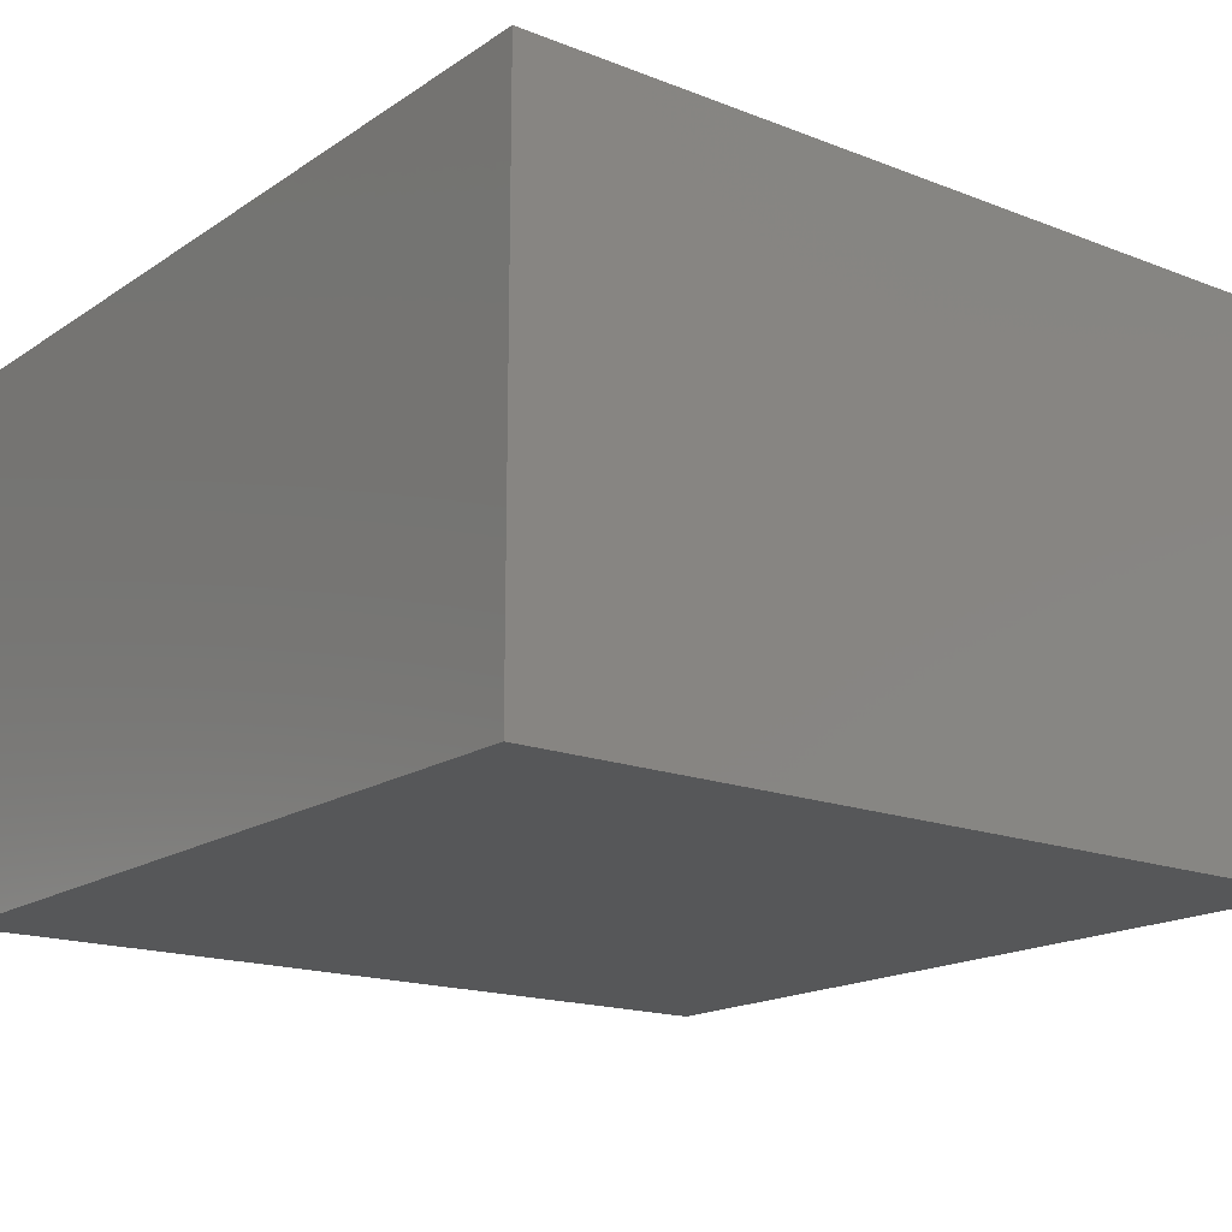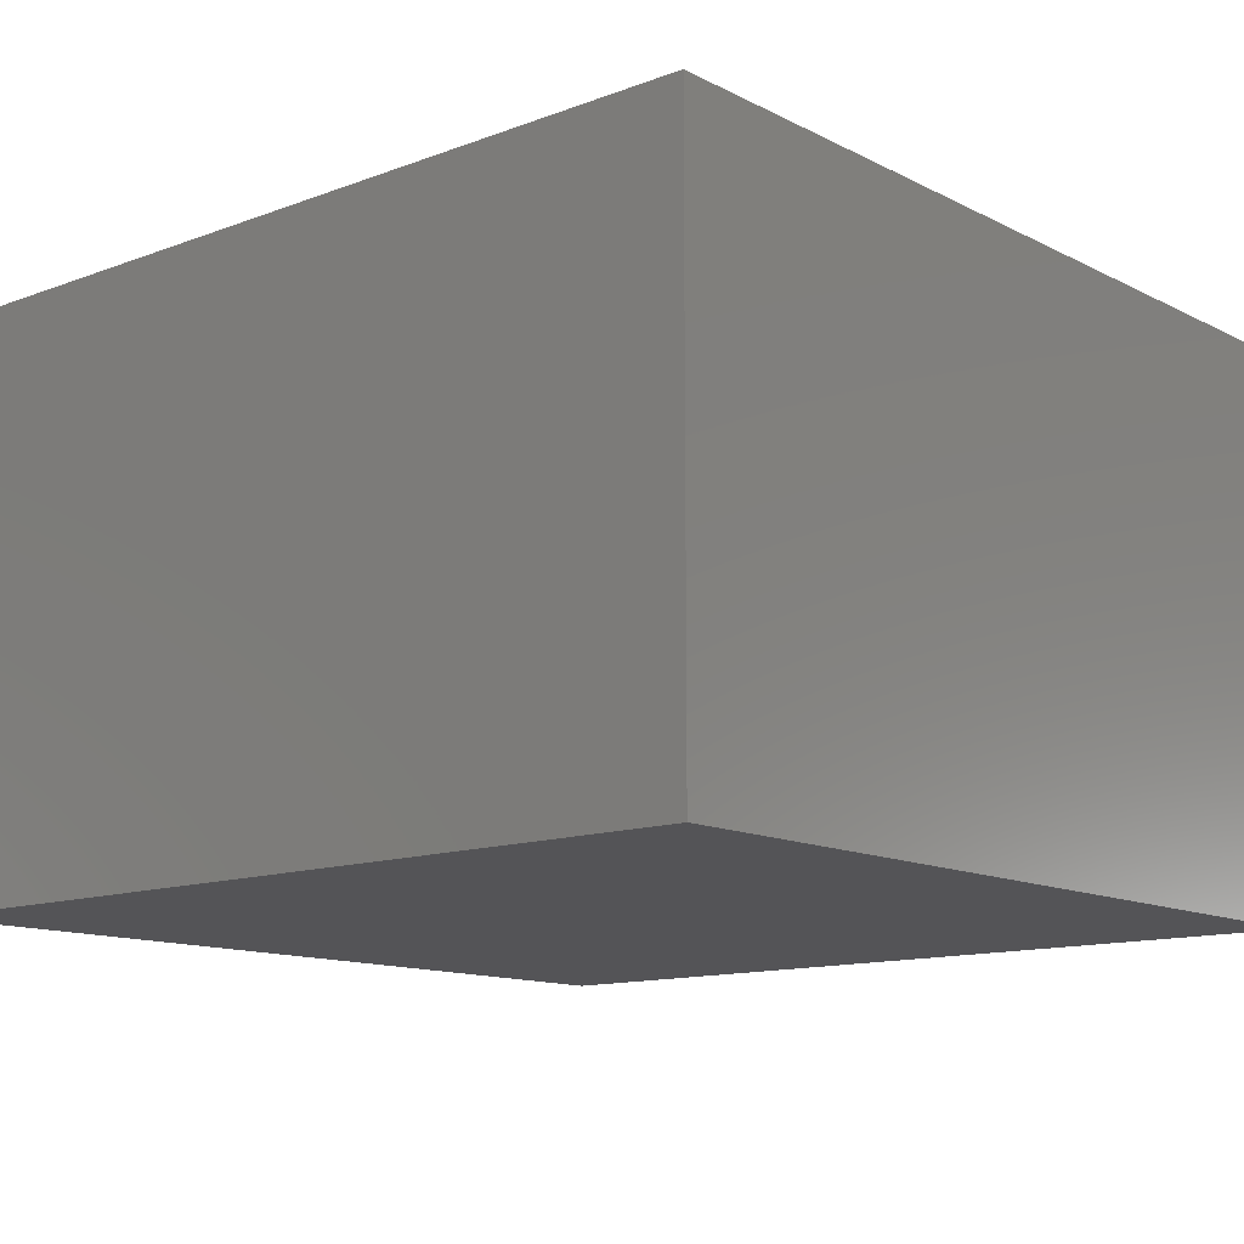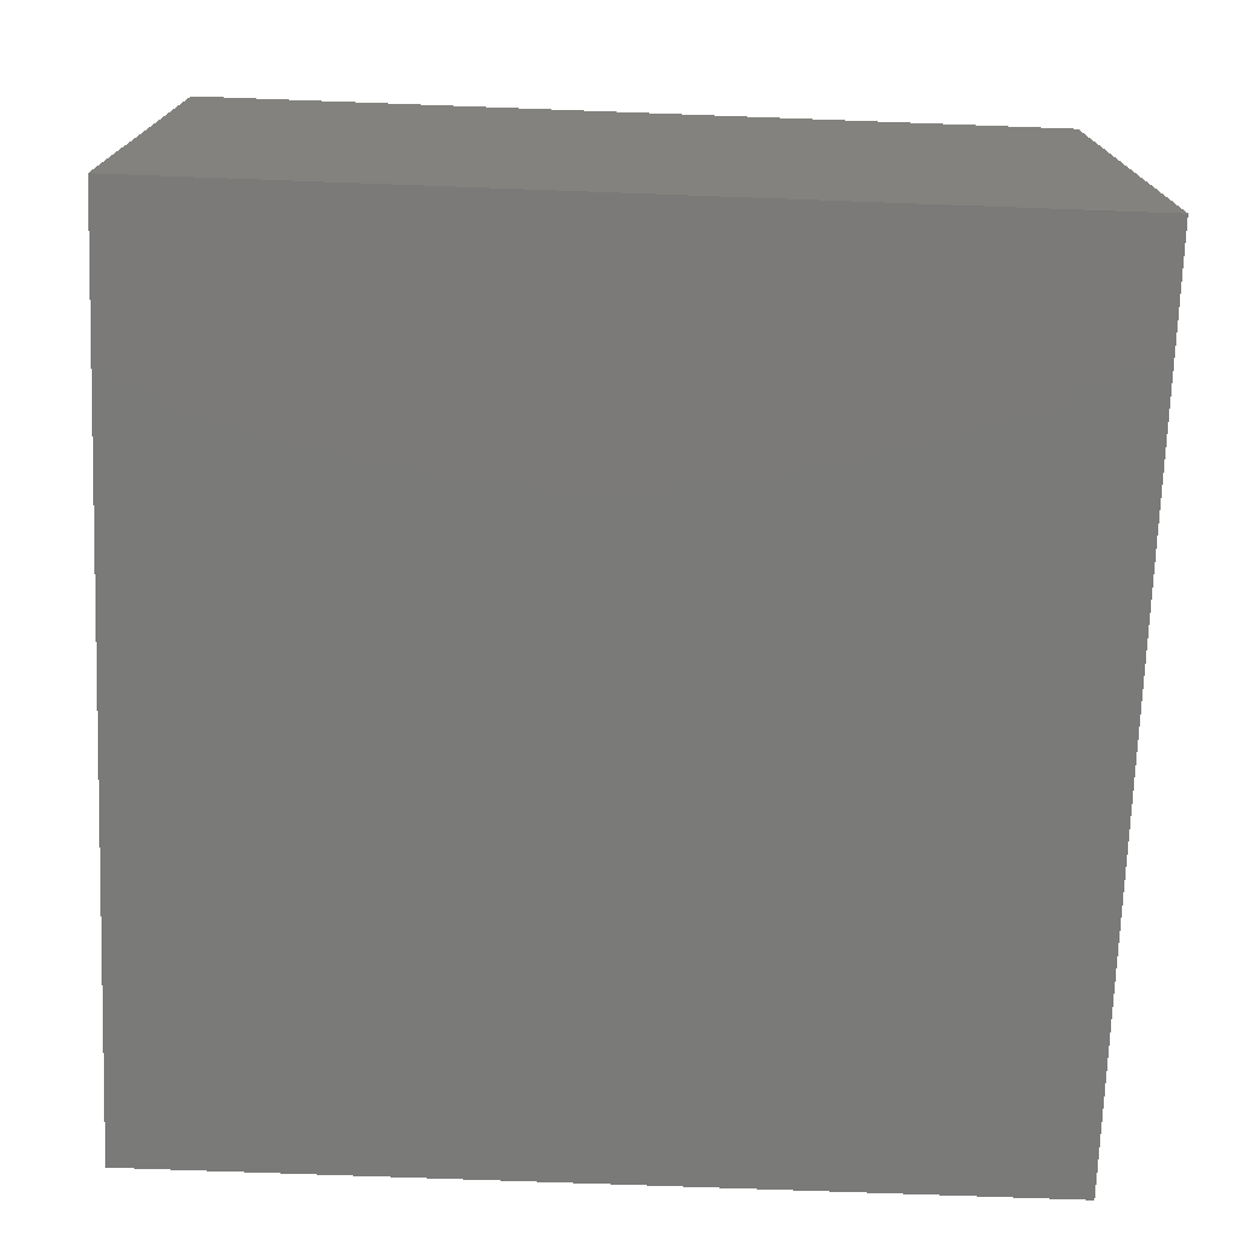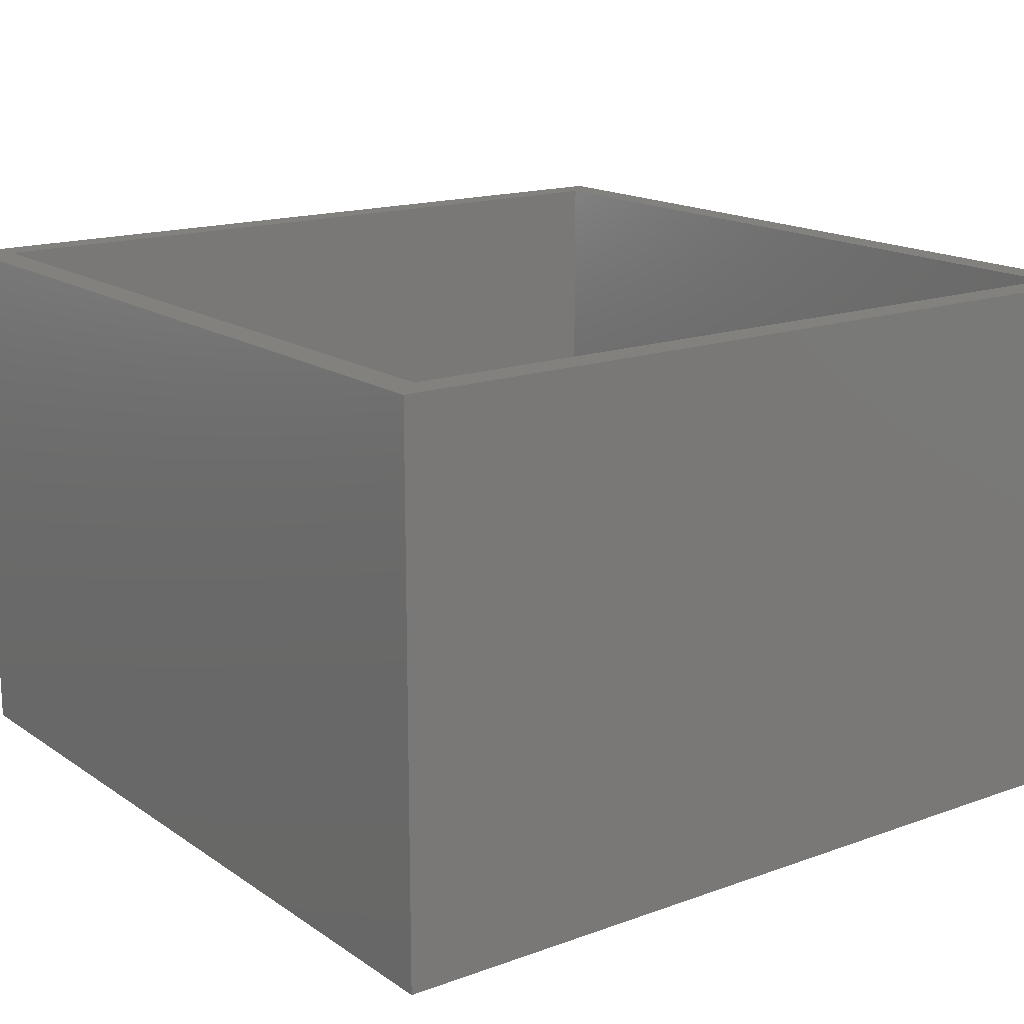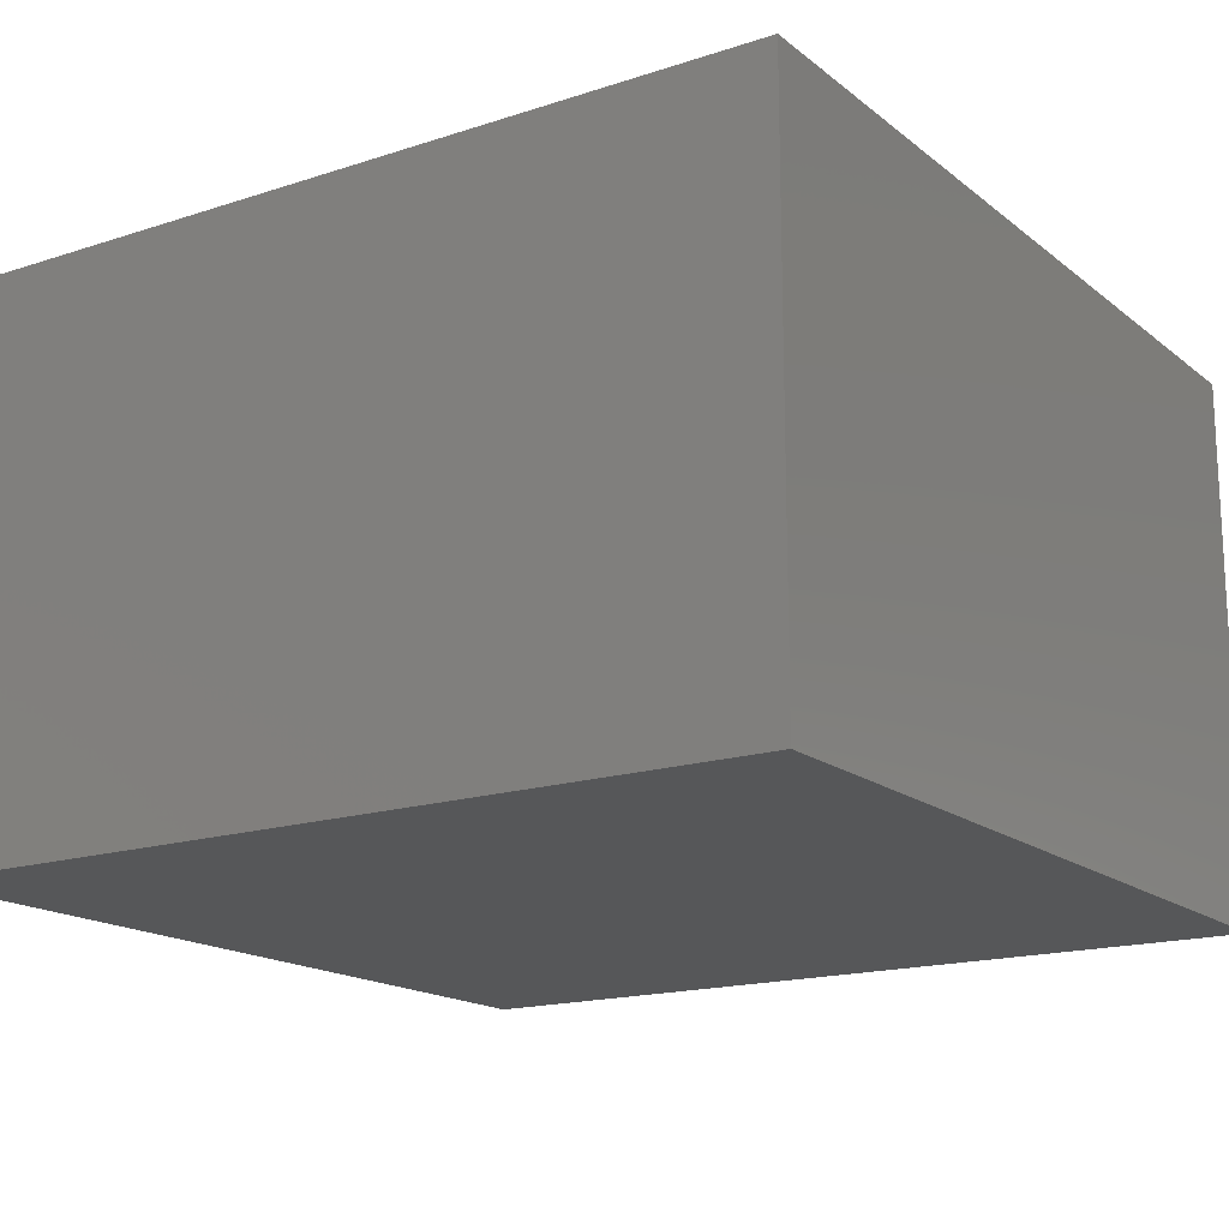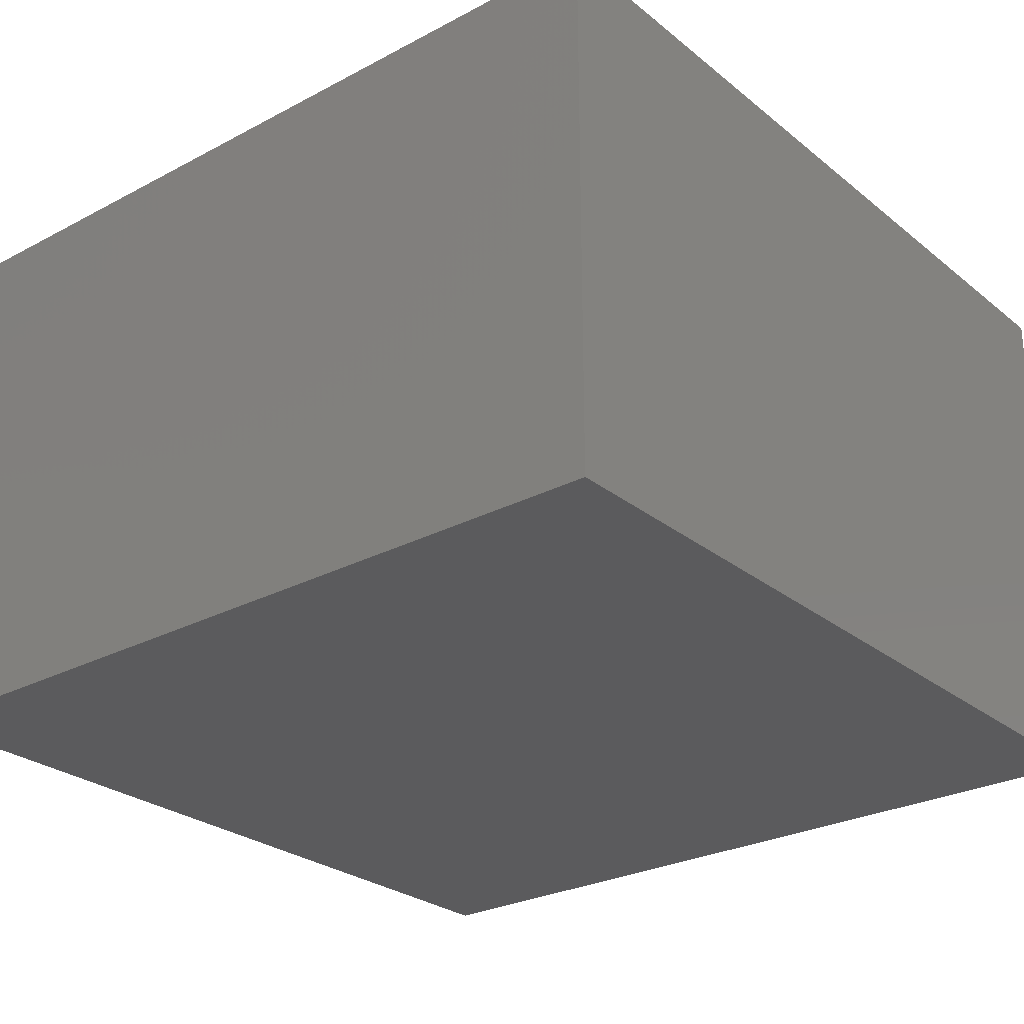
<metadata>
{"format":"stl","ext":"stl","renderer":"f3d","projection":"perspective","resolution":1024,"background":"white","views":[{"elev":-17.1,"azim":142.3,"up":"+Z"},{"elev":-12.6,"azim":-49.2,"up":"+Z"},{"elev":-73.3,"azim":-2.1,"up":"+Z"},{"elev":16.2,"azim":143.5,"up":"+Z"},{"elev":-16.7,"azim":-56.6,"up":"+Z"},{"elev":-27.0,"azim":-140.7,"up":"+Z"}]}
</metadata>
<code>
# stl→obj: 16 verts, 28 faces
v 26.5 0 17
v 26.5 26.5 0
v 26.5 26.5 17
v 26.5 0 0
v 25.5 25.5 17
v 1 25.5 17
v 0 26.5 17
v 1 1 17
v 25.5 1 17
v 0 0 17
v 1 25.5 1
v 25.5 1 1
v 25.5 25.5 1
v 1 1 1
v 0 0 0
v 0 26.5 0
f 1 2 3
f 2 1 4
f 3 5 1
f 3 6 5
f 6 7 8
f 7 6 3
f 9 1 5
f 8 1 9
f 8 10 1
f 10 8 7
f 11 12 13
f 12 11 14
f 15 7 16
f 7 15 10
f 2 7 3
f 7 2 16
f 15 1 10
f 1 15 4
f 12 5 13
f 5 12 9
f 8 11 6
f 11 8 14
f 11 5 6
f 5 11 13
f 12 8 9
f 8 12 14
f 15 2 4
f 2 15 16

</code>
